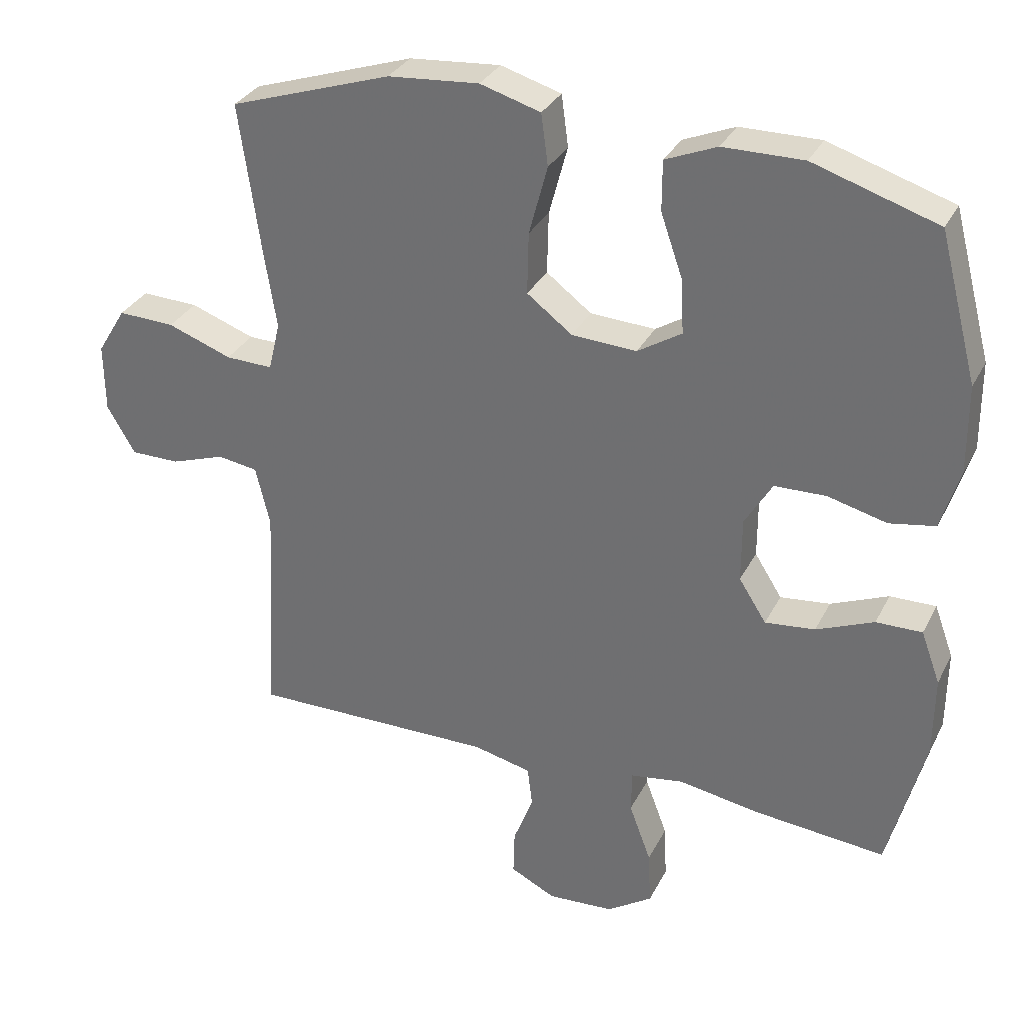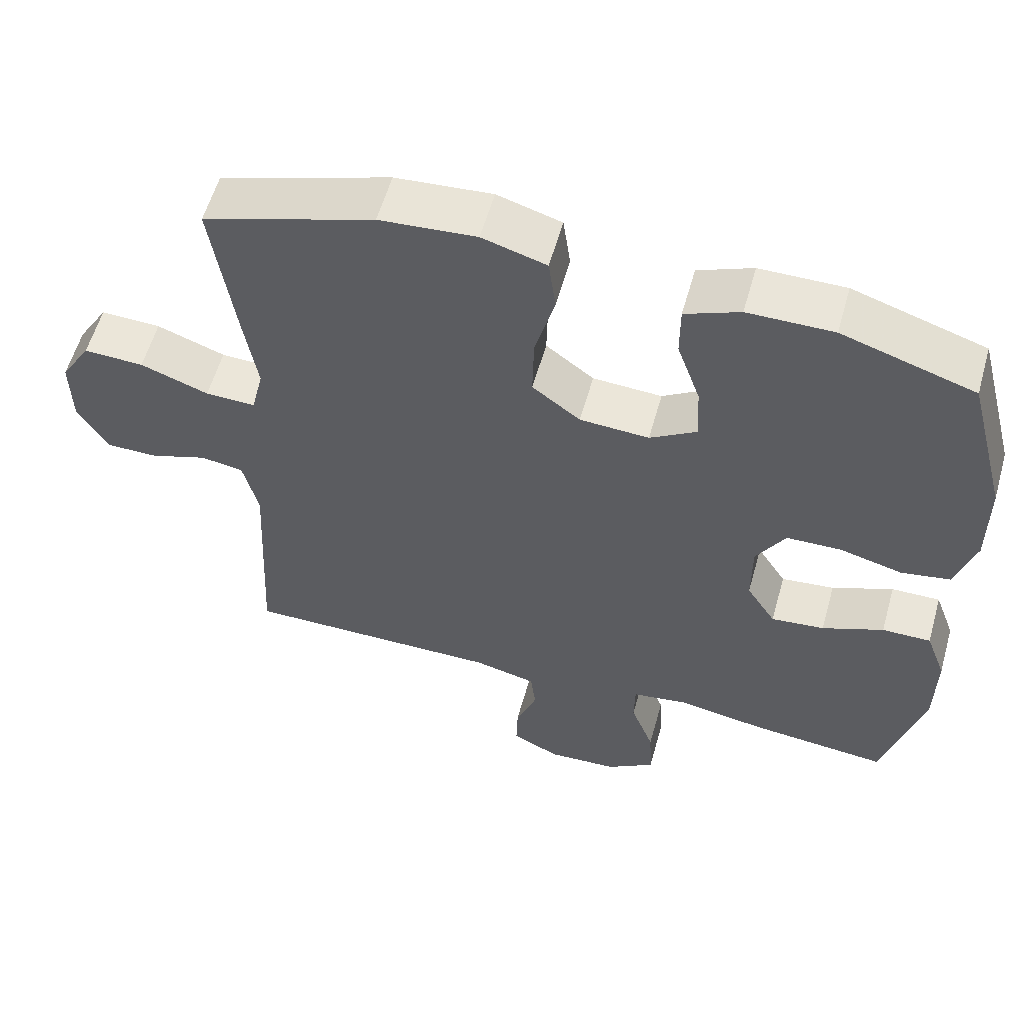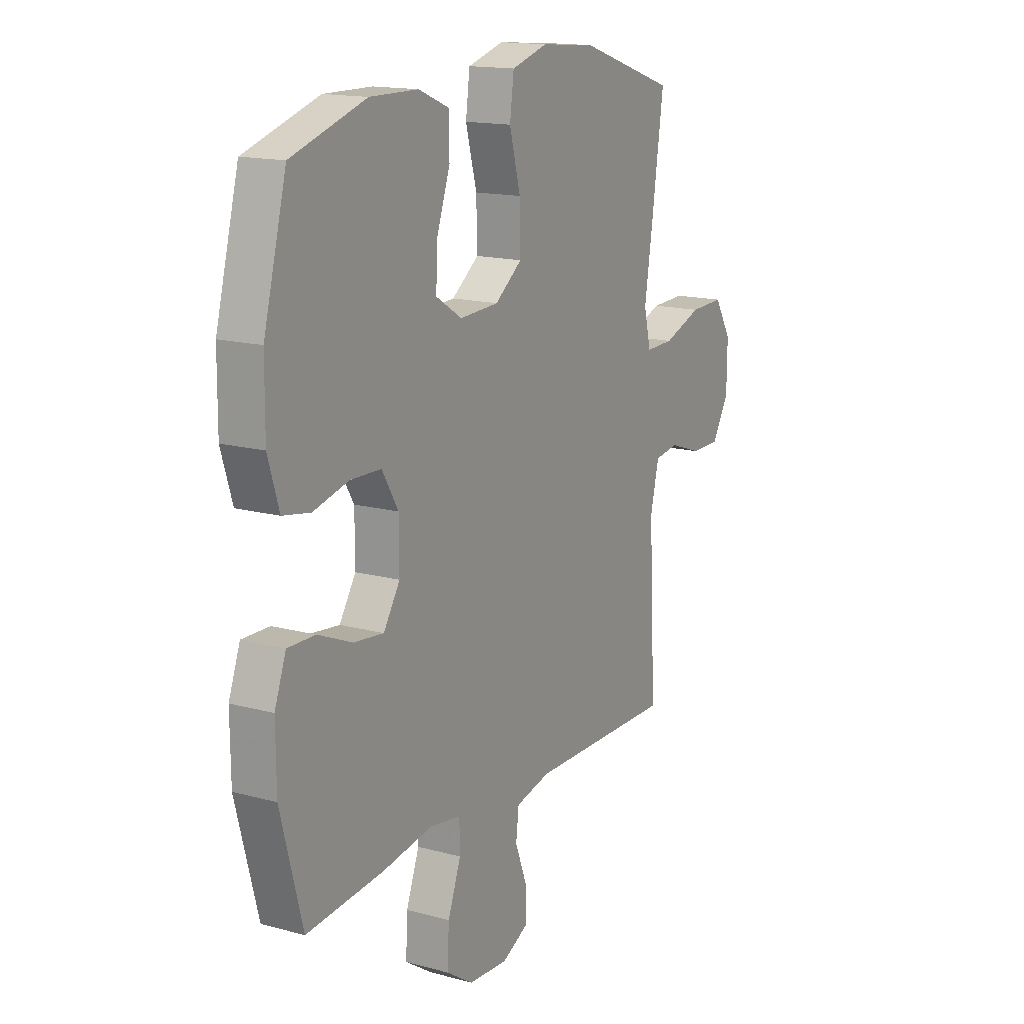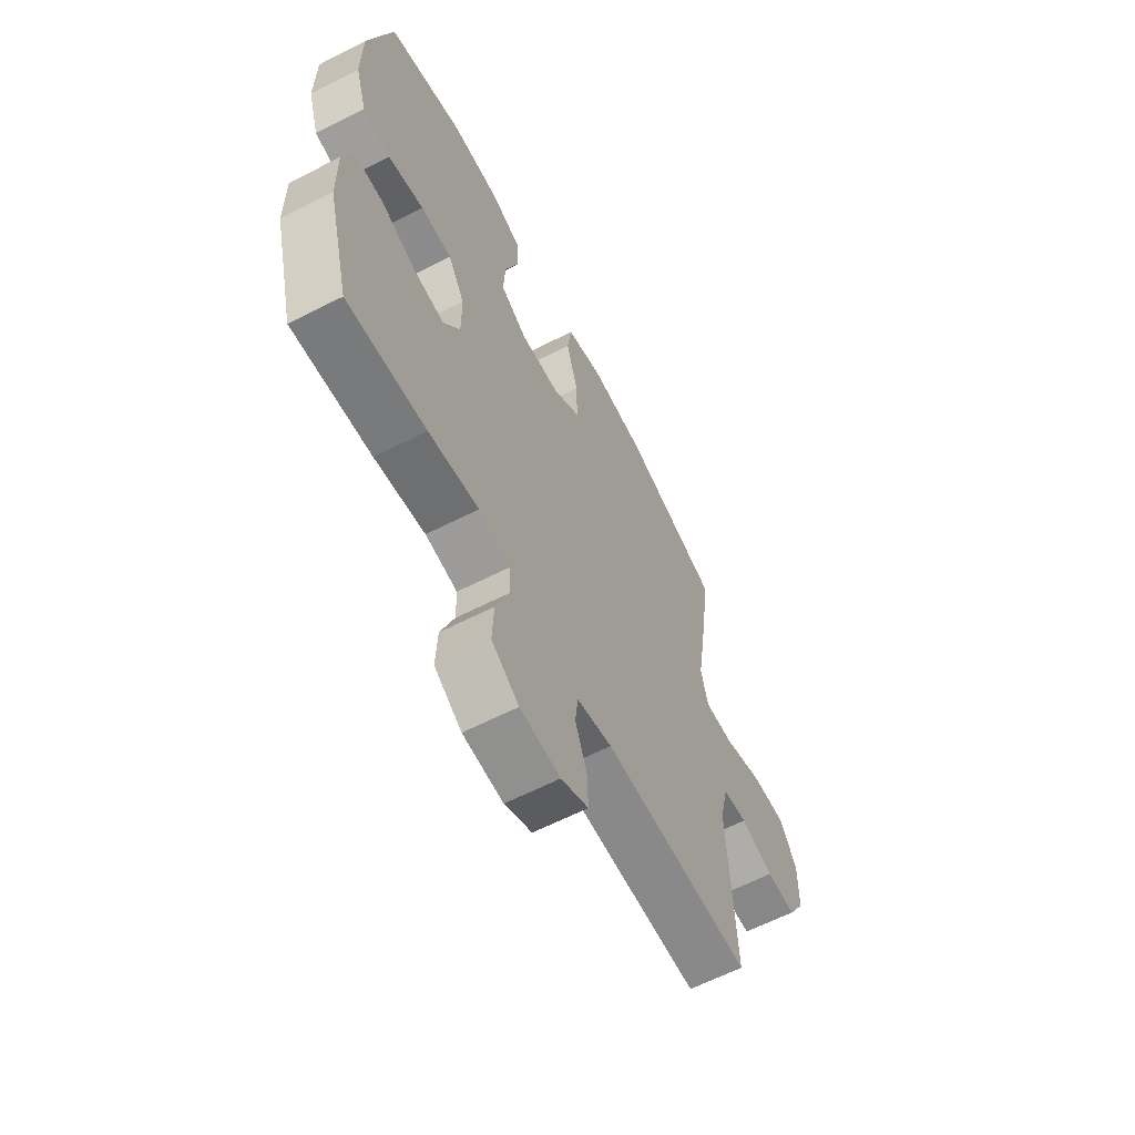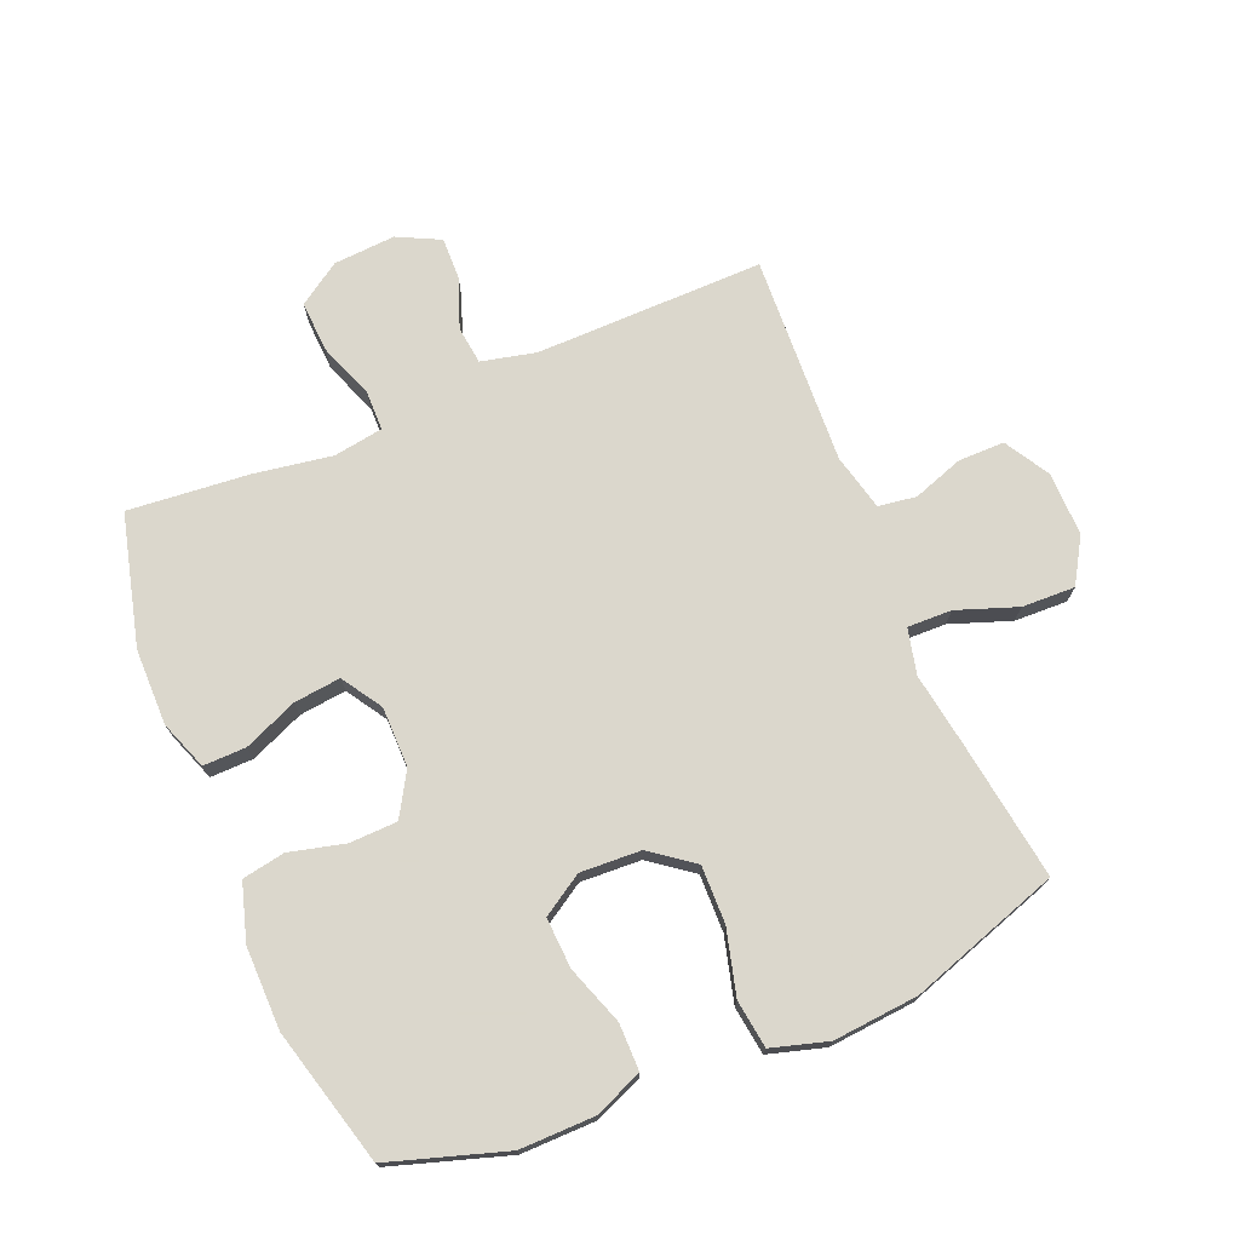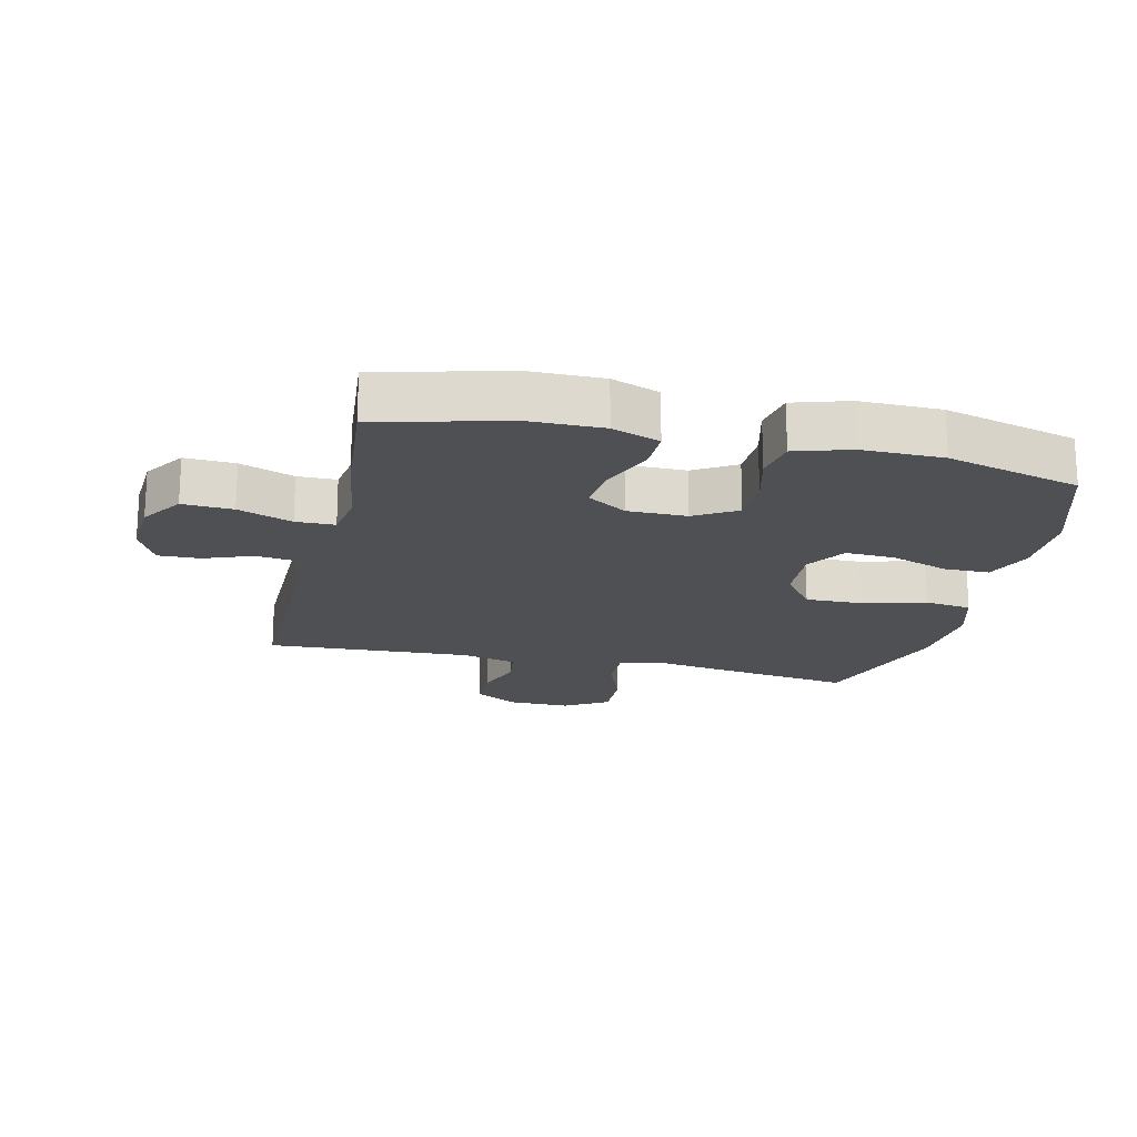
<metadata>
{"format":"obj","ext":"obj","renderer":"f3d","projection":"perspective","resolution":1024,"background":"white","views":[{"elev":31.7,"azim":-156.7,"up":"+Z"},{"elev":57.8,"azim":-164.3,"up":"+Z"},{"elev":15.5,"azim":-60.2,"up":"+Z"},{"elev":-62.6,"azim":-62.7,"up":"+Z"},{"elev":73.4,"azim":-22.8,"up":"+Y"},{"elev":-19.0,"azim":-103.1,"up":"+Y"}]}
</metadata>
<code>
v -0.5 0.07 -0.5
v -0.553 0.07 -0.297
v -0.554 0.07 -0.178
v -0.526 0.07 -0.102
v -0.459 0.07 -0.103
v -0.375 0.07 -0.138
v -0.302 0.07 -0.146
v -0.262 0.07 -0.083
v -0.262 0.07 0.011
v -0.302 0.07 0.078
v -0.377 0.07 0.08
v -0.463 0.07 0.058
v -0.53 0.07 0.07
v -0.557 0.07 0.158
v -0.556 0.07 0.287
v -0.5 0.07 0.5
v -0.319 0.07 0.558
v -0.202 0.07 0.557
v -0.127 0.07 0.526
v -0.127 0.07 0.453
v -0.159 0.07 0.361
v -0.163 0.07 0.282
v -0.099 0.07 0.242
v -0.004 0.07 0.247
v 0.062 0.07 0.297
v 0.06 0.07 0.387
v 0.033 0.07 0.488
v 0.043 0.07 0.563
v 0.131 0.07 0.589
v 0.264 0.07 0.578
v 0.5 0.07 0.5
v 0.469 0.07 0.282
v 0.451 0.07 0.167
v 0.468 0.07 0.096
v 0.537 0.07 0.098
v 0.631 0.07 0.132
v 0.714 0.07 0.135
v 0.756 0.07 0.066
v 0.755 0.07 -0.034
v 0.714 0.07 -0.104
v 0.642 0.07 -0.104
v 0.563 0.07 -0.077
v 0.504 0.07 -0.086
v 0.483 0.07 -0.174
v 0.5 0.07 -0.5
v 0.143 0.07 -0.497
v 0.058 0.07 -0.517
v 0.051 0.07 -0.576
v 0.08 0.07 -0.652
v 0.082 0.07 -0.719
v 0.016 0.07 -0.752
v -0.081 0.07 -0.746
v -0.147 0.07 -0.702
v -0.143 0.07 -0.622
v -0.111 0.07 -0.536
v -0.112 0.07 -0.474
v -0.189 0.07 -0.462
v -0.31 0.07 -0.482
v -0.5 0 -0.5
v -0.553 0 -0.297
v -0.554 0 -0.178
v -0.526 0 -0.102
v -0.459 0 -0.103
v -0.375 0 -0.138
v -0.302 0 -0.146
v -0.262 0 -0.083
v -0.262 0 0.011
v -0.302 0 0.078
v -0.377 0 0.08
v -0.463 0 0.058
v -0.53 0 0.07
v -0.557 0 0.158
v -0.556 0 0.287
v -0.5 0 0.5
v -0.319 0 0.558
v -0.202 0 0.557
v -0.127 0 0.526
v -0.127 0 0.453
v -0.159 0 0.361
v -0.163 0 0.282
v -0.099 0 0.242
v -0.004 0 0.247
v 0.062 0 0.297
v 0.06 0 0.387
v 0.033 0 0.488
v 0.043 0 0.563
v 0.131 0 0.589
v 0.264 0 0.578
v 0.5 0 0.5
v 0.469 0 0.282
v 0.451 0 0.167
v 0.468 0 0.096
v 0.537 0 0.098
v 0.631 0 0.132
v 0.714 0 0.135
v 0.756 0 0.066
v 0.755 0 -0.034
v 0.714 0 -0.104
v 0.642 0 -0.104
v 0.563 0 -0.077
v 0.504 0 -0.086
v 0.483 0 -0.174
v 0.5 0 -0.5
v 0.143 0 -0.497
v 0.058 0 -0.517
v 0.051 0 -0.576
v 0.08 0 -0.652
v 0.082 0 -0.719
v 0.016 0 -0.752
v -0.081 0 -0.746
v -0.147 0 -0.702
v -0.143 0 -0.622
v -0.111 0 -0.536
v -0.112 0 -0.474
v -0.189 0 -0.462
v -0.31 0 -0.482
f 4 5 6
f 3 4 6
f 2 3 6
f 1 2 6
f 58 1 6
f 57 58 6
f 56 57 6 7
f 53 54 55
f 52 53 55
f 51 52 55
f 50 51 55
f 49 50 55
f 48 49 55
f 47 48 55 56
f 56 7 8
f 47 56 8
f 46 47 8
f 46 8 9
f 45 46 9
f 44 45 9
f 40 41 42
f 39 40 42
f 38 39 42
f 37 38 42
f 36 37 42
f 35 36 42
f 34 35 42 43
f 44 9 10
f 43 44 10
f 34 43 10
f 33 34 10
f 31 32 33
f 30 31 33
f 29 30 33
f 28 29 33
f 27 28 33
f 26 27 33
f 19 20 21
f 18 19 21
f 17 18 21
f 16 17 21
f 15 16 21
f 14 15 21
f 13 14 21
f 12 13 21
f 11 12 21
f 11 21 22
f 10 11 22 23
f 25 26 33
f 24 25 33
f 10 23 24 33
f 64 63 62
f 64 62 61
f 64 61 60
f 64 60 59
f 64 59 116
f 64 116 115
f 65 64 115 114
f 113 112 111
f 113 111 110
f 113 110 109
f 113 109 108
f 113 108 107
f 113 107 106
f 114 113 106 105
f 66 65 114
f 66 114 105
f 66 105 104
f 67 66 104
f 67 104 103
f 67 103 102
f 100 99 98
f 100 98 97
f 100 97 96
f 100 96 95
f 100 95 94
f 100 94 93
f 101 100 93 92
f 68 67 102
f 68 102 101
f 68 101 92
f 68 92 91
f 91 90 89
f 91 89 88
f 91 88 87
f 91 87 86
f 91 86 85
f 91 85 84
f 79 78 77
f 79 77 76
f 79 76 75
f 79 75 74
f 79 74 73
f 79 73 72
f 79 72 71
f 79 71 70
f 79 70 69
f 80 79 69
f 81 80 69 68
f 91 84 83
f 91 83 82
f 91 82 81 68
f 1 59 60 2
f 2 60 61 3
f 3 61 62 4
f 4 62 63 5
f 5 63 64 6
f 6 64 65 7
f 7 65 66 8
f 8 66 67 9
f 9 67 68 10
f 10 68 69 11
f 11 69 70 12
f 12 70 71 13
f 13 71 72 14
f 14 72 73 15
f 15 73 74 16
f 16 74 75 17
f 17 75 76 18
f 18 76 77 19
f 19 77 78 20
f 20 78 79 21
f 21 79 80 22
f 22 80 81 23
f 23 81 82 24
f 24 82 83 25
f 25 83 84 26
f 26 84 85 27
f 27 85 86 28
f 28 86 87 29
f 29 87 88 30
f 30 88 89 31
f 31 89 90 32
f 32 90 91 33
f 33 91 92 34
f 34 92 93 35
f 35 93 94 36
f 36 94 95 37
f 37 95 96 38
f 38 96 97 39
f 39 97 98 40
f 40 98 99 41
f 41 99 100 42
f 42 100 101 43
f 43 101 102 44
f 44 102 103 45
f 45 103 104 46
f 46 104 105 47
f 47 105 106 48
f 48 106 107 49
f 49 107 108 50
f 50 108 109 51
f 51 109 110 52
f 52 110 111 53
f 53 111 112 54
f 54 112 113 55
f 55 113 114 56
f 56 114 115 57
f 57 115 116 58
f 58 116 59 1

</code>
